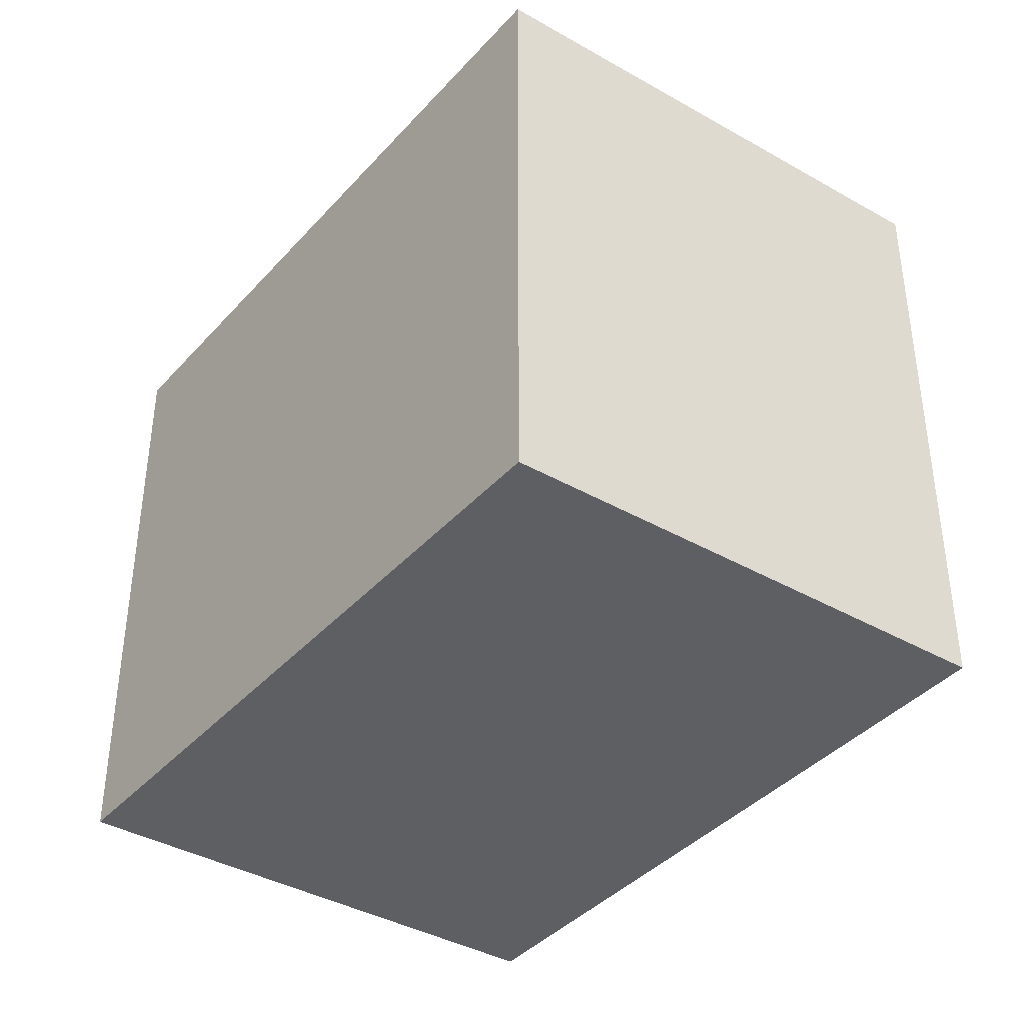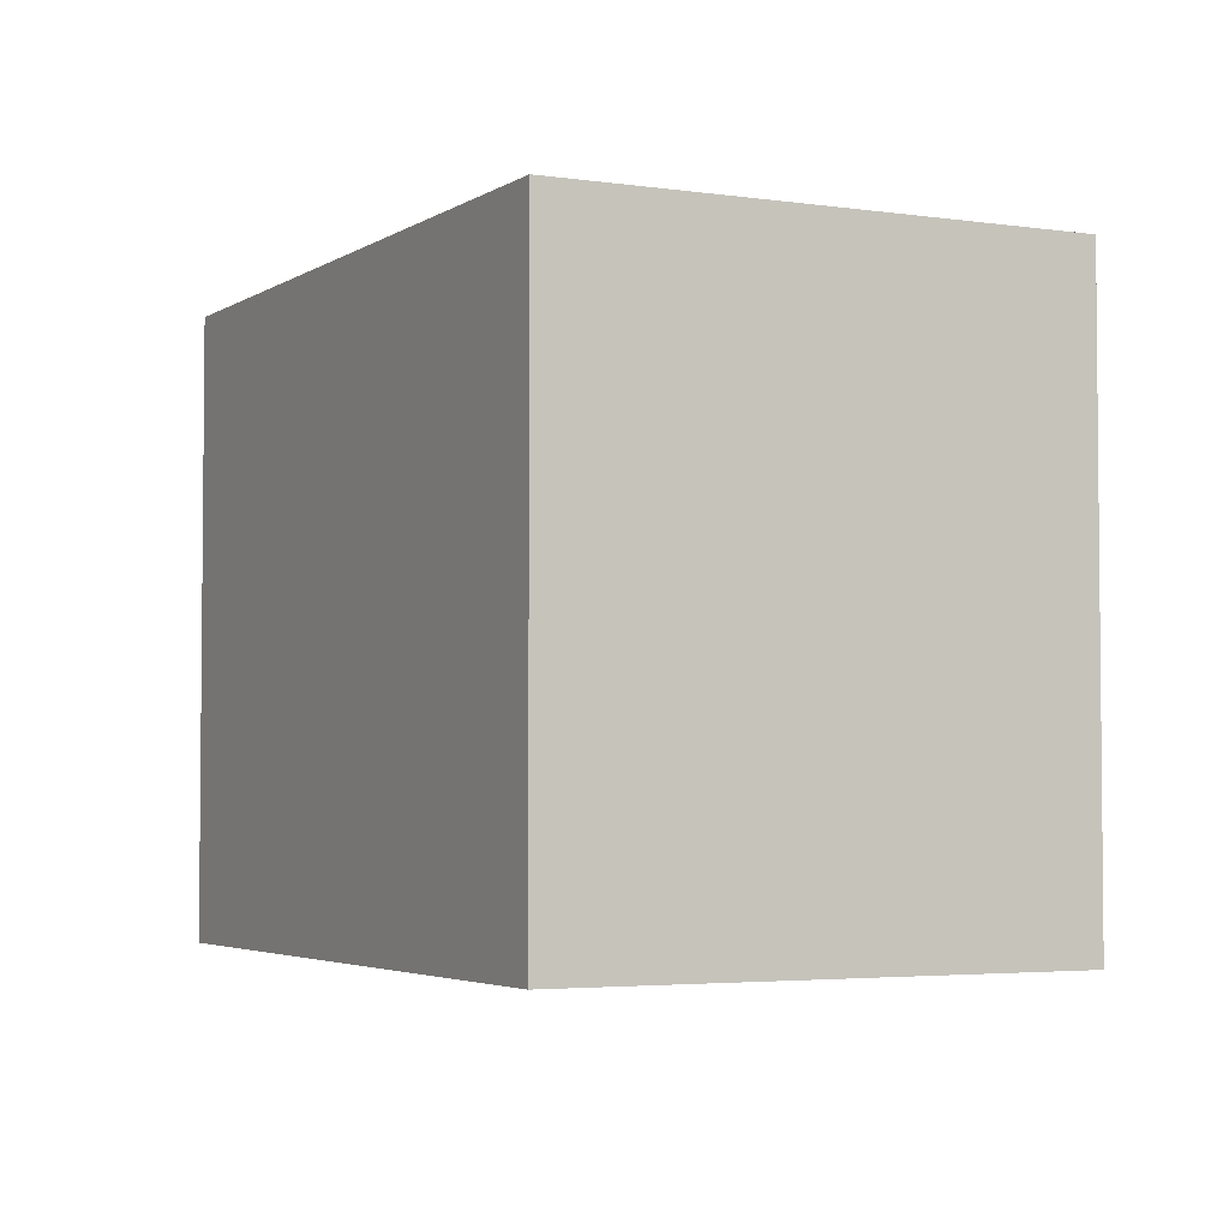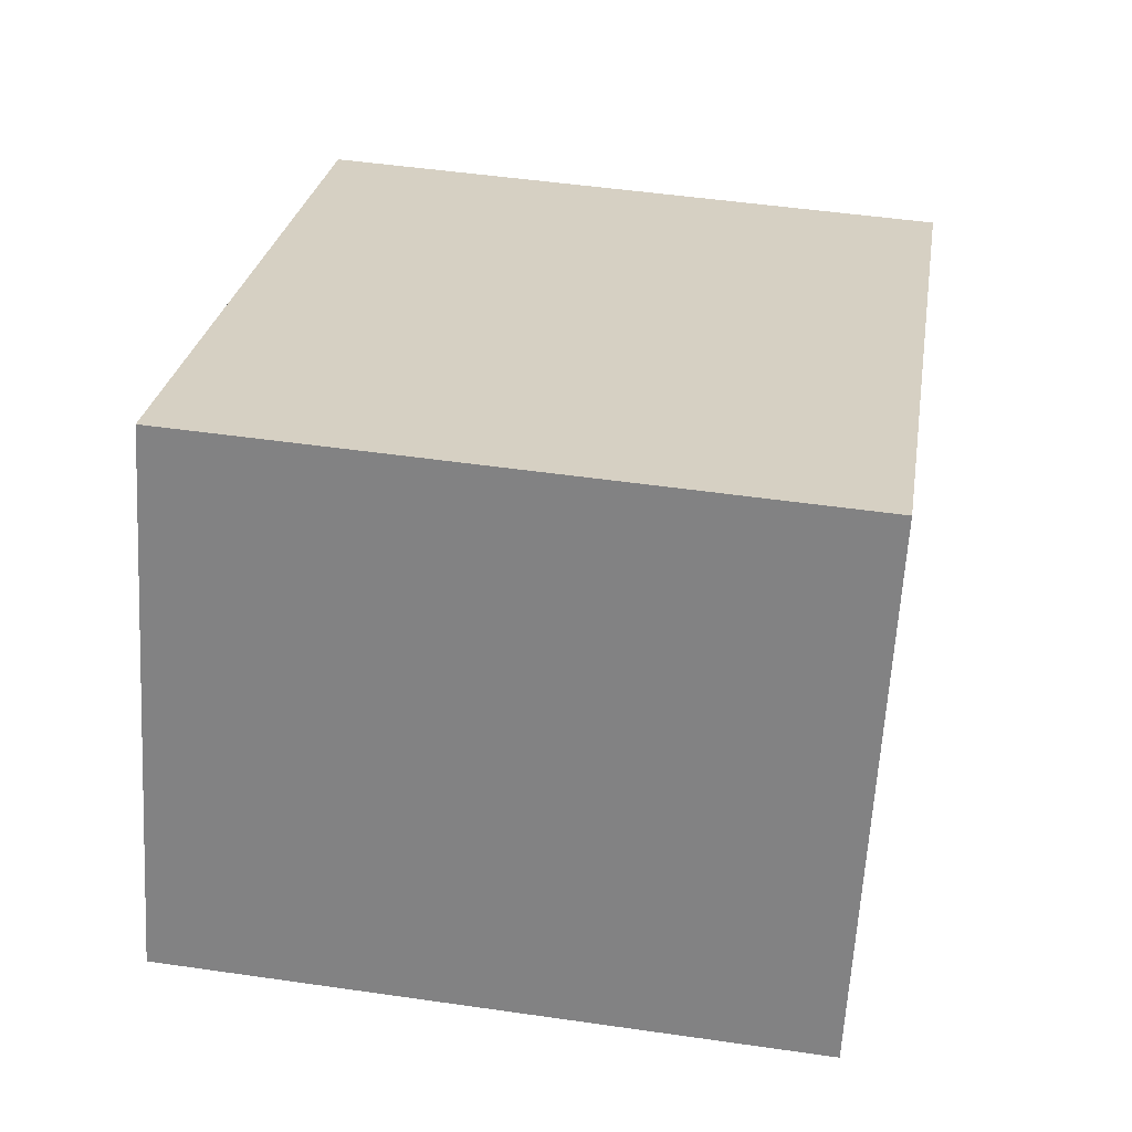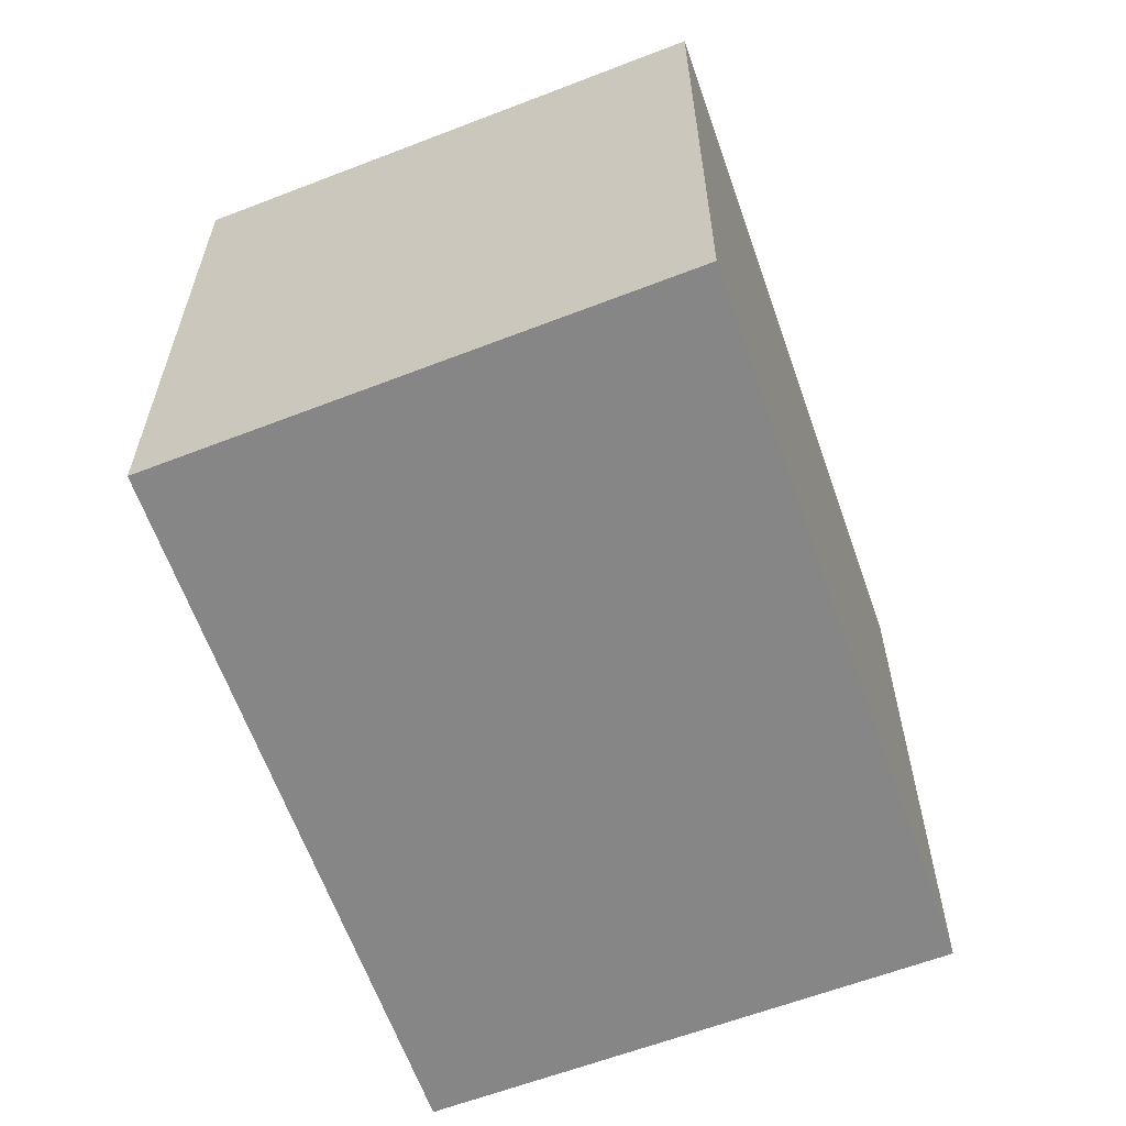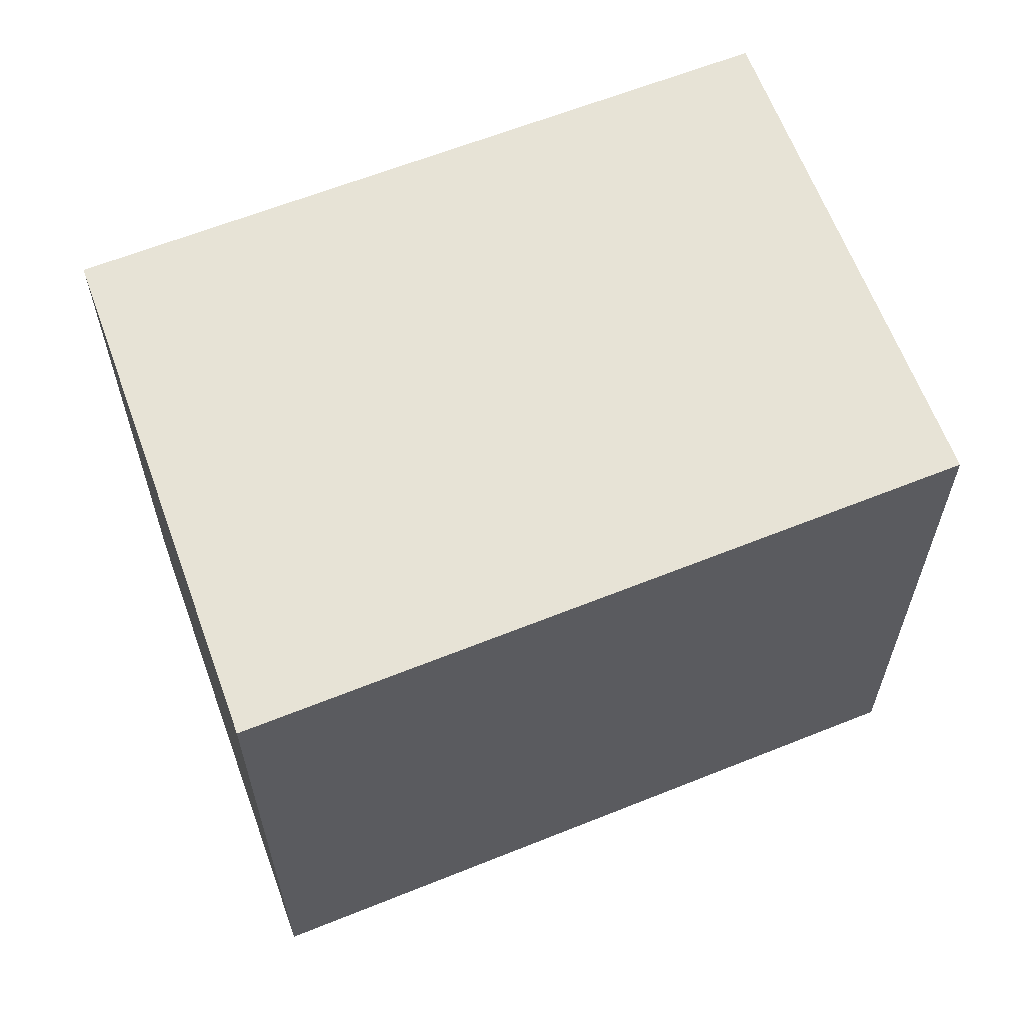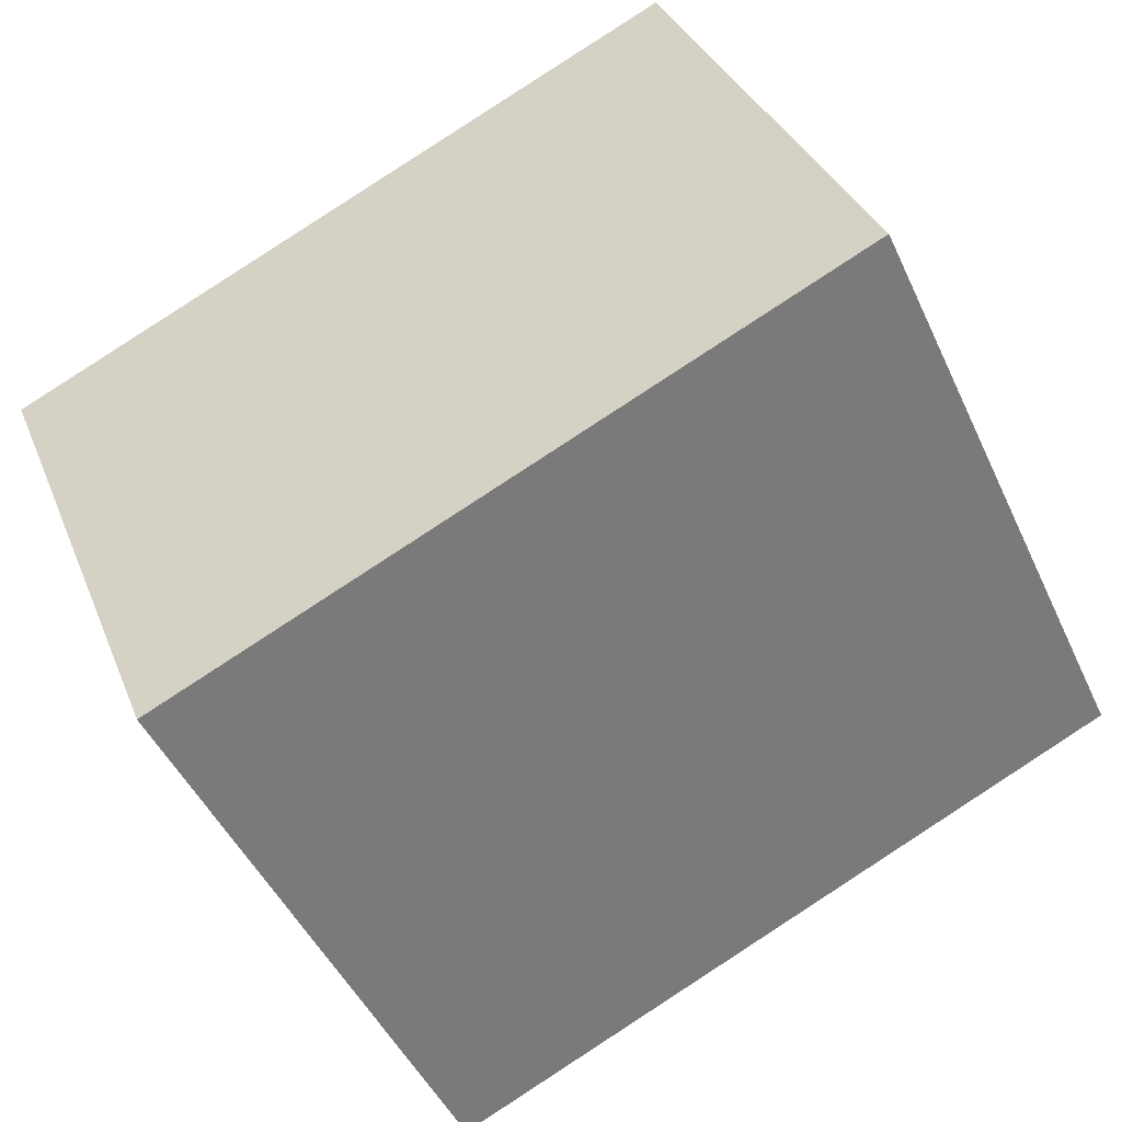
<metadata>
{"format":"obj","ext":"obj","renderer":"f3d","projection":"perspective","resolution":1024,"background":"white","views":[{"elev":-39.6,"azim":76.4,"up":"+Y"},{"elev":-3.6,"azim":85.6,"up":"+Y"},{"elev":49.3,"azim":-80.9,"up":"+Z"},{"elev":-62.1,"azim":-47.2,"up":"+Y"},{"elev":62.7,"azim":1.4,"up":"+Y"},{"elev":-47.3,"azim":-156.0,"up":"+Z"}]}
</metadata>
<code>
v  0 3.43 2.1e-16
v  4.778 3.43 1.111
v  3.7 3.43 -1.598
v  1.066 3.43 2.731
v  3.7 9.785e-17 -1.598
v  0 0 0
v  1.066 -1.672e-16 2.731
v  4.778 -6.803e-17 1.111
g defaultobject
f 1 2 3
f 2 1 4
f 5 1 3
f 1 5 6
f 6 4 1
f 4 6 7
f 7 2 4
f 2 7 8
f 8 3 2
f 3 8 5
f 8 6 5
f 6 8 7

</code>
